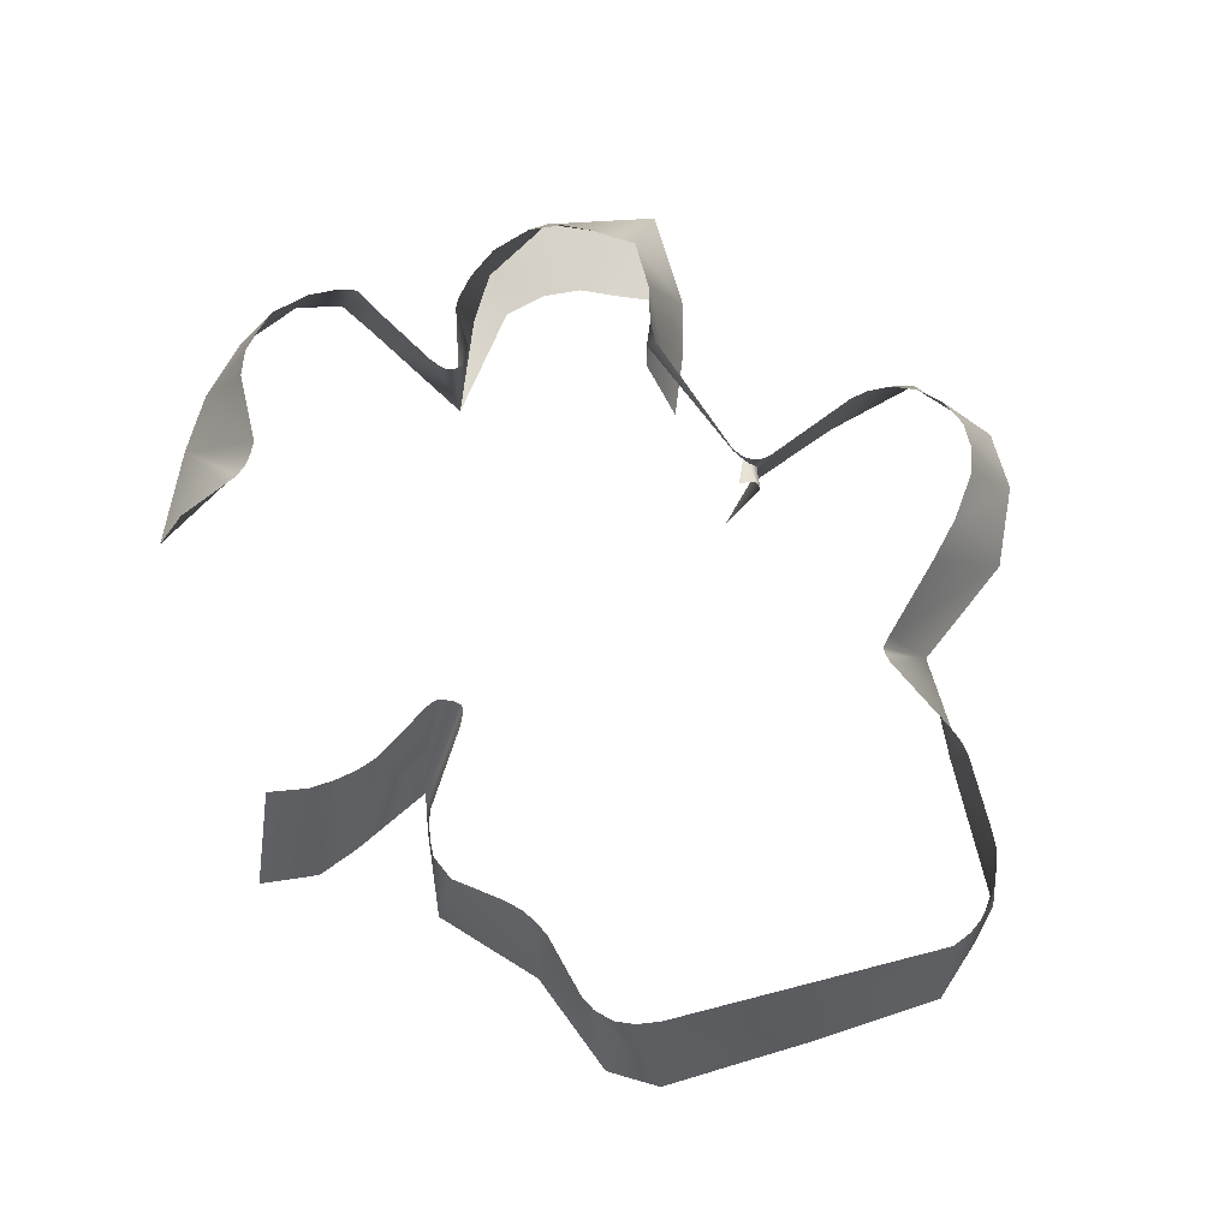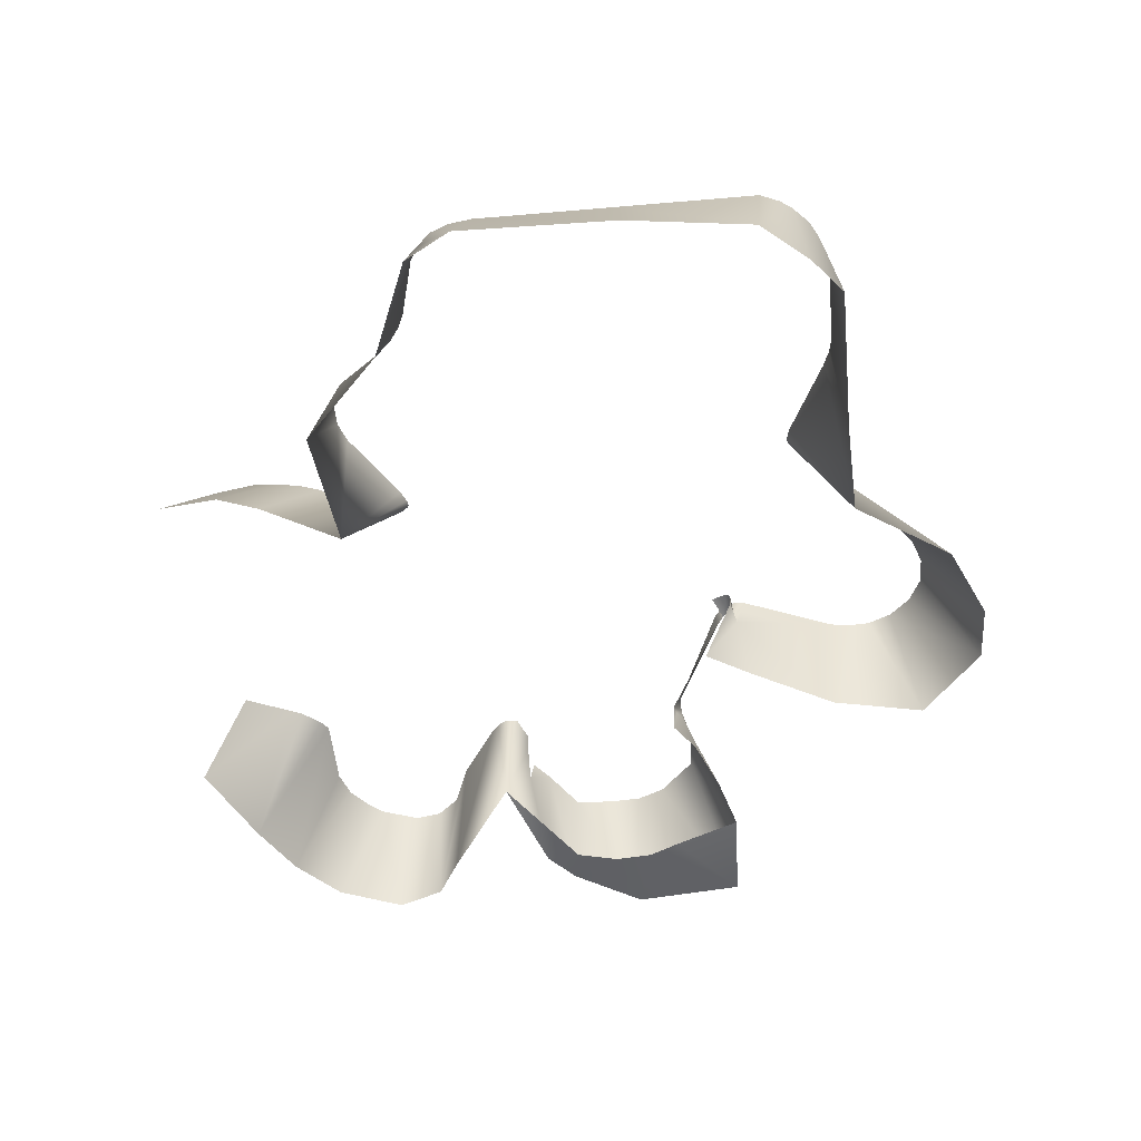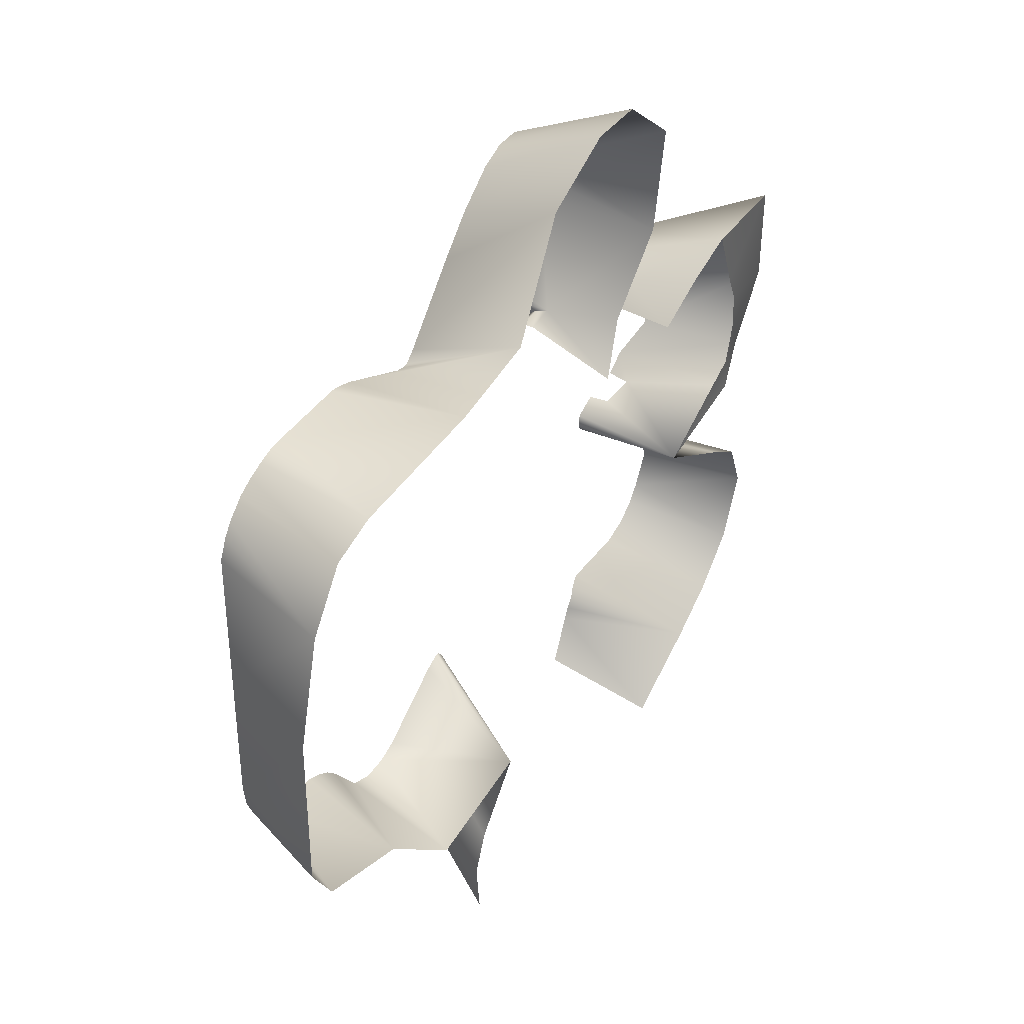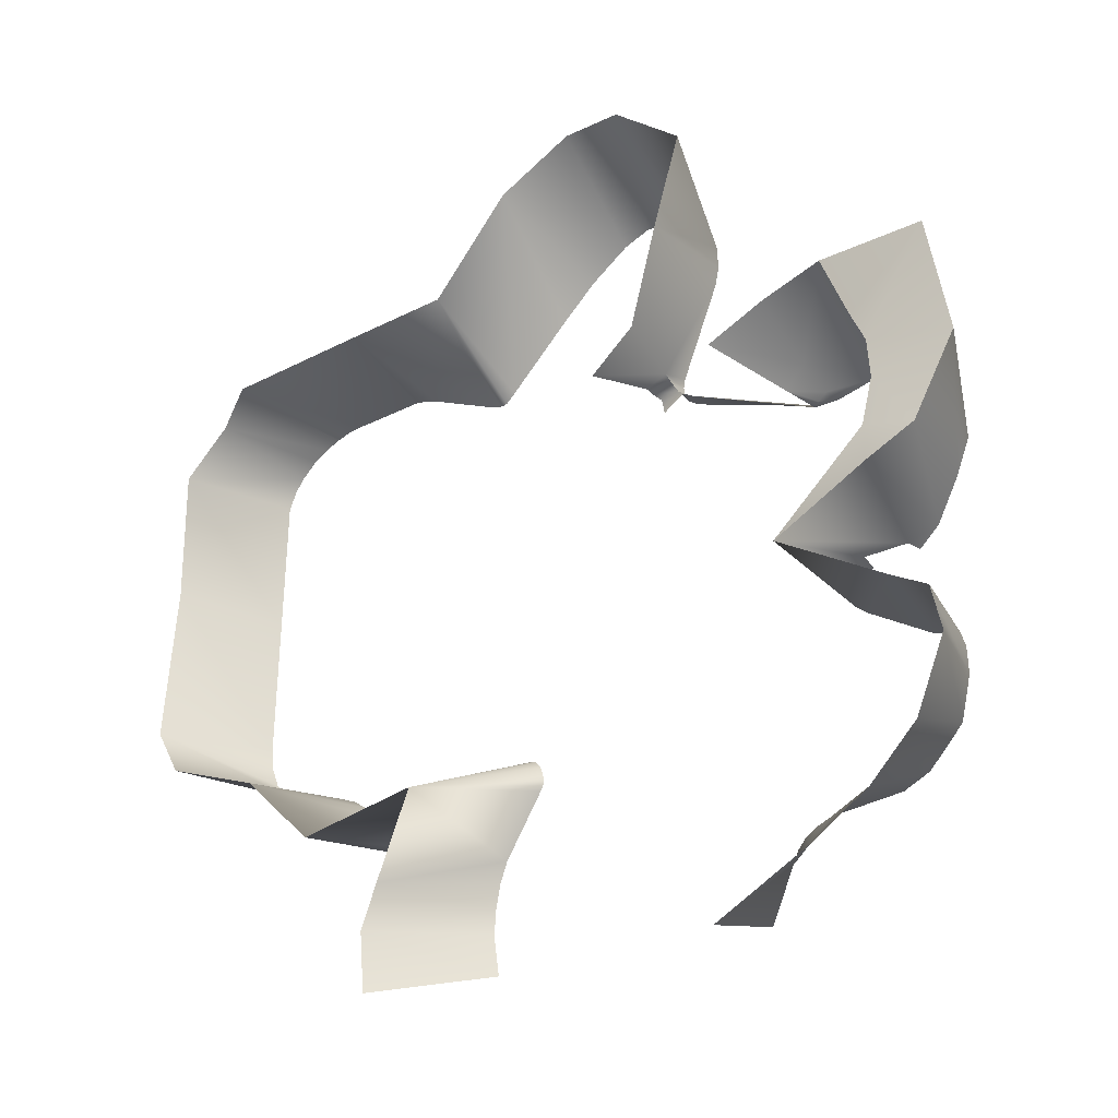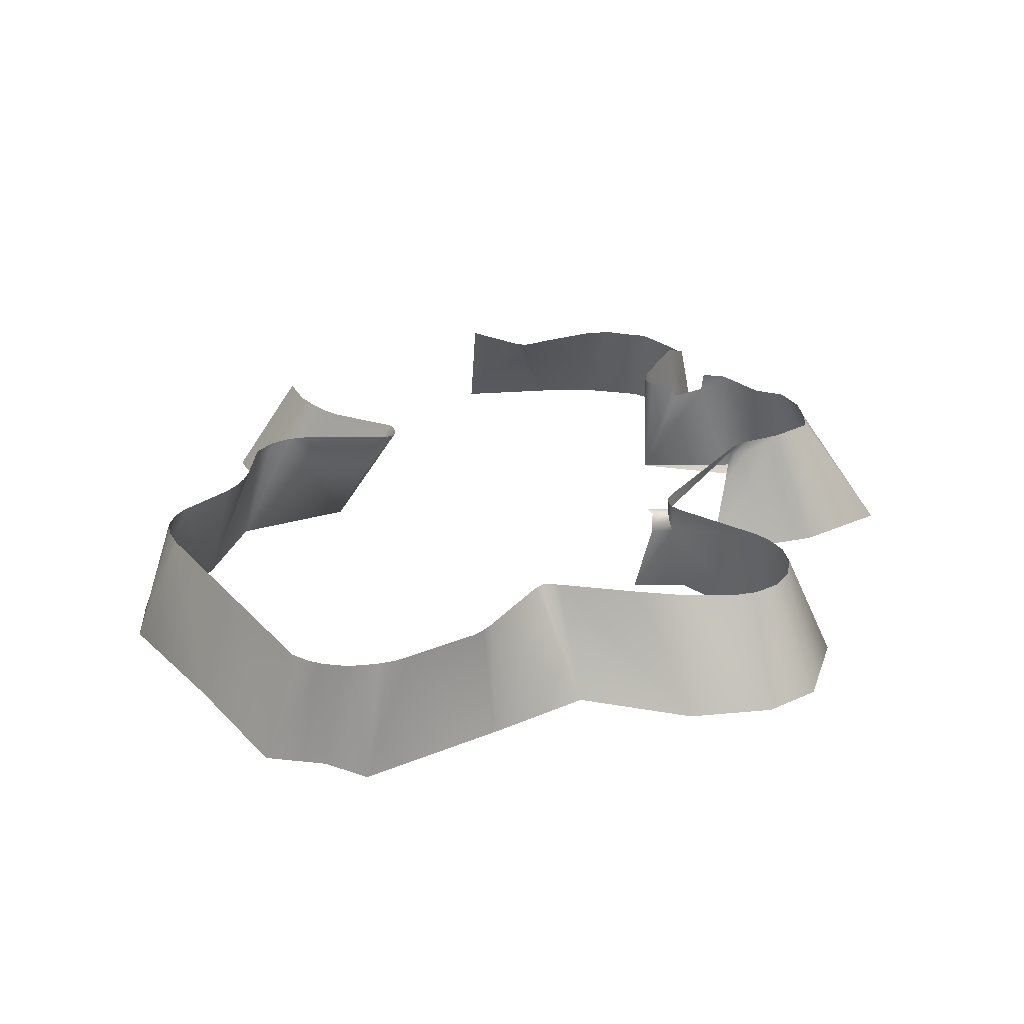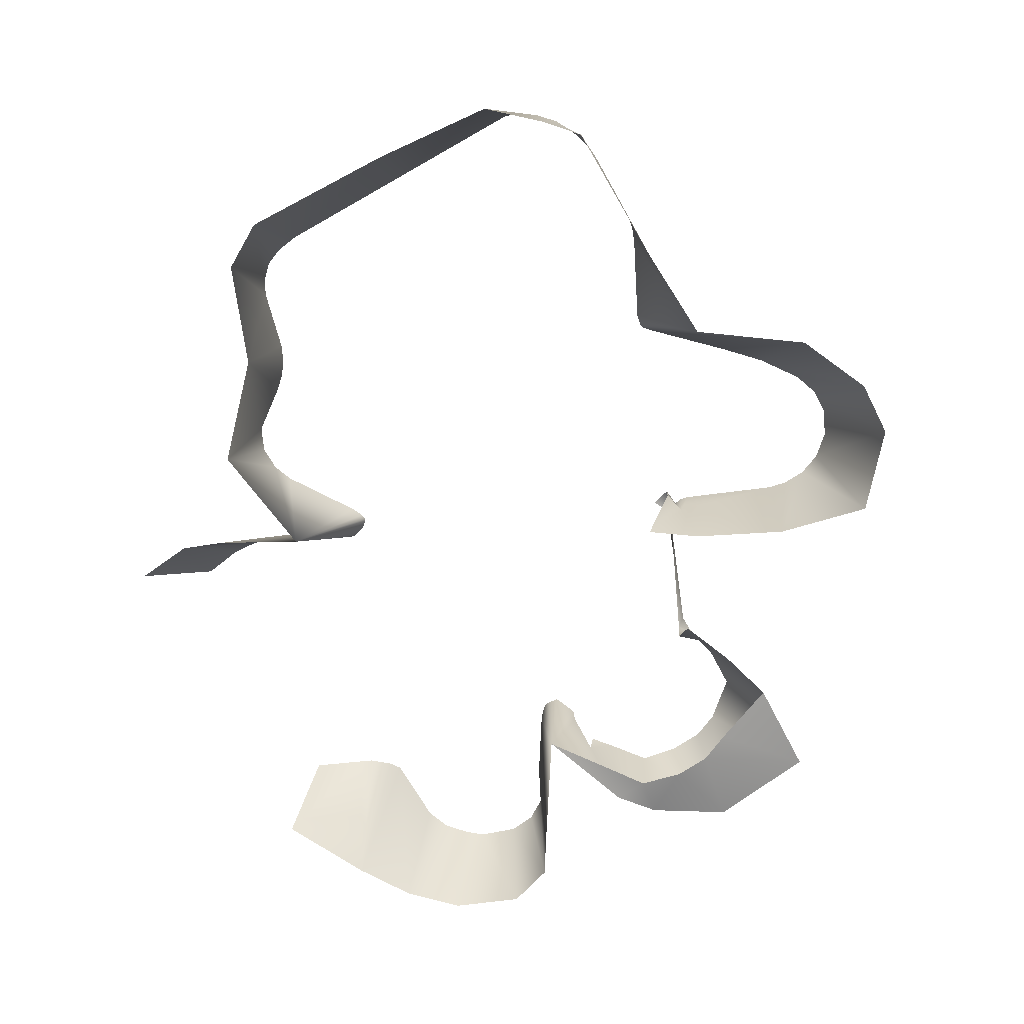
<metadata>
{"format":"obj","ext":"obj","renderer":"f3d","projection":"perspective","resolution":1024,"background":"white","views":[{"elev":73.7,"azim":76.5,"up":"+Z"},{"elev":-52.4,"azim":96.2,"up":"+Z"},{"elev":41.5,"azim":120.4,"up":"+Y"},{"elev":-30.4,"azim":-142.0,"up":"+Y"},{"elev":27.6,"azim":148.3,"up":"+Z"},{"elev":-70.6,"azim":120.6,"up":"+Z"}]}
</metadata>
<code>
g racing_track_detal9
v -165.6 -87.83 84.53
v -166.4 -91.24 84.96
v -166.5 -87.35 5.984
v -166.7 -80.52 84.75
v -169.7 -95.55 85.24
v -169.7 -95.55 85.24
v -176.1 -100.9 85.81
v -166.5 -87.35 5.984
v -238.5 -134.5 6.507
v -216.9 -127.3 87.66
v -150.6 -224.5 76.03
v -183.7 -277.2 -0.1777
v -221 -255.4 -0.1777
v -198.8 -224.2 73.47
v -142.6 -228.8 74.12
v -136.2 -234.3 72.03
v -127.2 -248.3 72.03
v -122.4 -305.9 -0.1777
v -112.3 -281 72.03
v -214.1 -75.71 71.26
v -185.1 -74.06 71.78
v -166.5 -87.35 5.984
v -232.6 -63.24 -0.6429
v -225 49.69 84.65
v -244.1 24.84 77.65
v -278.9 77.42 -0.1777
v -216.9 -127.3 87.66
v -238.2 -137.6 78.29
v -262.9 -150.2 3.144
v -238.5 -134.5 6.507
v -239.3 -11.32 -0.1777
v -289.9 2.263 4.759
v -260.5 -45.42 6.267
v -231.6 -40.13 -0.1777
v -237.6 14.11 -0.1777
v -278.9 77.42 -0.1777
v -247.1 -42.35 74.52
v -260.5 -45.42 6.267
v -289.9 2.263 4.759
v -253.9 -16.71 79.03
v -227.4 -62.12 84.58
v -232.6 -63.24 -0.6429
v -260.5 -45.42 6.267
v -247.1 -42.35 74.52
v -214.1 -75.71 71.26
v -210.5 81.11 -0.1777
v -193.7 51.25 83.63
v -225 49.69 84.65
v -278.9 77.42 -0.1777
v -231.6 -40.13 -0.1777
v -260.5 -45.42 6.267
v -232.6 -63.24 -0.6429
v -166.5 -87.35 5.984
v -166.7 -80.52 84.75
v -166.5 -87.35 5.984
v -183.2 -74.39 84.97
v -244.1 24.84 77.65
v -252.4 5.907 78.56
v -289.9 2.263 4.759
v -278.9 77.42 -0.1777
v -252.4 5.907 78.56
v -253.9 -16.71 79.03
v -289.9 2.263 4.759
v -214.1 -75.71 71.26
v -227.4 -62.12 84.58
v -214 -73.02 85.22
v -278.9 77.42 -0.1777
v -237.6 14.11 -0.1777
v -228.3 35.39 -0.1777
v -185.1 -74.06 71.78
v -183.2 -74.39 84.97
v -166.5 -87.35 5.984
v -228.3 35.39 -0.1777
v -210.5 81.11 -0.1777
v -278.9 77.42 -0.1777
v 82.76 -219.6 72.03
v 79.76 -204.2 72.03
v 114 -219.1 -0.1777
v 124.9 -246.3 -0.1777
v 74.71 -191 72.03
v 72.66 145.2 72.03
v 30.92 185.7 73.26
v 25.6 243 -0.1777
v 74.96 178.4 -5.233
v 200.6 -115.7 72.03
v 210.1 -111.1 72.03
v 224 -122.6 -0.1777
v 49.38 -152.3 72.03
v 47.58 -148.8 72.03
v 86.76 -167.6 -5.118
v 47.02 -145.8 72.03
v 55.1 -130.8 72.03
v 59.03 -131.5 72.03
v 86.76 -167.6 -5.118
v 66.93 -134.9 72.03
v 80.24 -262.8 72.03
v 84.07 -236.3 72.03
v 124.9 -246.3 -0.1777
v 121.3 -285.5 -0.1777
v 275.8 37.86 72.03
v 274.4 131.1 72.03
v 296.3 126.5 -5.339
v 304 42.12 3.077
v -88.64 162.9 74.85
v -62.34 101.3 75.48
v -62.34 94.29 54.43
v -97.16 158 -2.899
v -97.16 158 -2.899
v -62.34 94.29 54.43
v -71.29 99.54 6.903
v 84.07 -236.3 72.03
v 82.76 -219.6 72.03
v 124.9 -246.3 -0.1777
v -84.17 206.6 74.75
v -90.43 190.9 74.79
v -114.2 221.5 -0.1777
v 47.71 -141.7 72.03
v 49.75 -136.2 72.03
v 86.76 -167.6 -5.118
v 47.02 -145.8 72.03
v 141.2 166.9 72.03
v 89.81 140.7 72.03
v 74.96 178.4 -5.233
v 144.5 176.3 -9.161
v 151.1 170.8 72.03
v 211 173.9 72.03
v 159.2 172.7 72.03
v 144.5 176.3 -9.161
v 245.8 177 -9.683
v 145.2 -169.2 72.03
v 161.1 -161.5 72.03
v 169 -176.5 -4.603
v 128.6 -169.3 72.03
v 86.76 -167.6 -5.118
v -54.48 229.5 74.76
v -71.56 220.9 74.88
v -67 263.1 -0.1777
v -36.23 230.4 74.72
v -27.03 265.6 -0.1777
v 260.9 -93.92 72.03
v 270.1 -84.09 72.03
v 309.2 -62.36 0.1104
v 291.3 -94.07 -0.1777
v 275.2 -71.34 72.03
v 231.2 170.9 72.03
v 221 173.5 72.03
v 245.8 177 -9.683
v 211 173.9 72.03
v 241.5 167.1 72.03
v 266.8 157.6 -2.6
v 274.4 131.1 72.03
v 268.8 143.6 72.03
v 296.3 126.5 -5.339
v -18.69 224.6 74.49
v -36.23 230.4 74.72
v -27.03 265.6 -0.1777
v 262.9 151.5 72.03
v 251.6 161.7 72.03
v 266.8 157.6 -2.6
v 296.3 126.5 -5.339
v 277.3 -55.35 72.03
v 275.8 37.86 72.03
v 304 42.12 3.077
v 309.2 -62.36 0.1104
v 275.2 -71.34 72.03
v 79.23 139.6 72.03
v 72.66 145.2 72.03
v 74.96 178.4 -5.233
v 82.01 139 72.03
v 84.79 139.4 72.03
v 89.81 140.7 72.03
v -136.2 -234.3 72.03
v -131 -240.4 72.03
v -183.7 -277.2 -0.1777
v 30.92 185.7 73.26
v 7.802 206.7 73.87
v 25.6 243 -0.1777
v 114.8 -164.6 72.03
v 128.6 -169.3 72.03
v 86.76 -167.6 -5.118
v -90.43 190.9 74.79
v -91.05 175 74.81
v -97.16 158 -2.899
v -114.2 221.5 -0.1777
v -88.64 162.9 74.85
v 268.8 143.6 72.03
v 262.9 151.5 72.03
v 296.3 126.5 -5.339
v 190.8 -122.9 72.03
v 200.6 -115.7 72.03
v 224 -122.6 -0.1777
v 66.93 -134.9 72.03
v 114.8 -164.6 72.03
v 86.76 -167.6 -5.118
v 7.802 206.7 73.87
v -18.69 224.6 74.49
v -27.03 265.6 -0.1777
v 25.6 243 -0.1777
v 250.6 -99.57 72.03
v 291.3 -94.07 -0.1777
v 224 -122.6 -0.1777
v 210.1 -111.1 72.03
v 49.75 -136.2 72.03
v 53.33 -131.6 72.03
v 86.76 -167.6 -5.118
v 53.33 -131.6 72.03
v 55.1 -130.8 72.03
v 86.76 -167.6 -5.118
v 161.1 -161.5 72.03
v 182.1 -132.3 72.03
v 224 -122.6 -0.1777
v 169 -176.5 -4.603
v 74.71 -191 72.03
v 49.38 -152.3 72.03
v 86.76 -167.6 -5.118
v 114 -219.1 -0.1777
v -84.17 206.6 74.75
v -114.2 221.5 -0.1777
v -67 263.1 -0.1777
v -71.56 220.9 74.88
v 250.6 -99.57 72.03
v 260.9 -93.92 72.03
v 291.3 -94.07 -0.1777
v 182.1 -132.3 72.03
v 190.8 -122.9 72.03
v 224 -122.6 -0.1777
v 159.2 172.7 72.03
v 151.1 170.8 72.03
v 144.5 176.3 -9.161
v 251.6 161.7 72.03
v 241.5 167.1 72.03
v 266.8 157.6 -2.6
v -131 -240.4 72.03
v -127.2 -248.3 72.03
v -183.7 -277.2 -0.1777
v -193.7 51.25 83.63
v -166.6 54.05 48.19
v -166.3 47.07 72.41
v -166.6 54.05 48.19
v -193.7 51.25 83.63
v -210.5 81.11 -0.1777
v -170.3 70.7 -0.1777
v -131.8 56.19 -0.1777
v -153.6 40.29 47.94
v -166.3 47.07 72.41
v -160.6 42.57 72.27
v -156.6 41.05 74.39
v -216 -217.9 72.57
v -221 -255.4 -0.1777
v -251.8 -226.2 -0.1777
v -229.2 -206.1 71.6
v -198.8 -224.2 73.47
v -246.3 -169.7 69.82
v -270.9 -181.5 -0.1777
v -262.9 -150.2 3.144
v -245 -151.7 71.41
v -238.2 -137.6 78.29
v -229.2 -206.1 71.6
v -251.8 -226.2 -0.1777
v -238.6 -195.6 71.96
v -270.9 -181.5 -0.1777
v -246.3 -169.7 69.82
v -154.8 46.64 81.66
v -168.8 46.29 82.72
v -156.6 41.05 74.39
v -73.81 79.51 66.58
v -72.69 78.26 75.24
v -168.8 46.29 82.72
v -193.7 51.25 83.63
v -166.3 47.07 72.41
v -62.17 89.18 75.39
v -63.01 87.53 66.84
v -61.17 92.24 62.06
v -61.18 95.18 75.48
v -62.34 94.29 54.43
v -62.34 101.3 75.48
v -72.69 78.26 75.24
v -73.81 79.51 66.58
v -66.62 84.37 66.97
v -65.35 83.56 75.66
v -65.35 83.56 75.66
v -66.62 84.37 66.97
v -63.01 87.53 66.84
v -62.17 89.18 75.39
v -156.6 41.05 74.39
v -168.8 46.29 82.72
v -160.6 42.57 72.27
v -168.8 46.29 82.72
v -166.3 47.07 72.41
v -160.6 42.57 72.27
v -63.01 87.53 66.84
v -48.16 88.27 69.88
v -45.76 90.69 63.49
v -61.17 92.24 62.06
v -46.56 90.32 56.15
v -62.34 94.29 54.43
v -46.56 69.97 -0.1777
v -62.34 94.29 54.43
v -46.56 69.97 -0.1777
v -71.29 99.54 6.903
v -66.62 84.37 66.97
v -50.84 77.43 68.7
v -48.16 88.27 69.88
v -63.01 87.53 66.84
g racing_track_detal9_0
f 3 2 1
f 4 3 1
f 3 5 2
f 8 7 6
f 8 9 7
f 9 10 7
f 13 12 11
f 14 13 11
f 11 12 15
f 15 12 16
f 12 18 17
f 18 19 17
f 22 21 20
f 23 22 20
f 26 25 24
f 29 28 27
f 30 29 27
f 33 32 31
f 34 33 31
f 32 35 31
f 32 36 35
f 39 38 37
f 40 39 37
f 43 42 41
f 44 43 41
f 42 45 41
f 48 47 46
f 49 48 46
f 52 51 50
f 53 52 50
f 56 55 54
f 59 58 57
f 60 59 57
f 63 62 61
f 66 65 64
f 69 68 67
f 72 71 70
f 75 74 73
f 78 77 76
f 79 78 76
f 78 80 77
f 83 82 81
f 84 83 81
f 87 86 85
f 90 89 88
f 90 91 89
f 94 93 92
f 94 95 93
f 98 97 96
f 99 98 96
f 102 101 100
f 103 102 100
f 106 105 104
f 107 106 104
f 110 109 108
f 113 112 111
f 116 115 114
f 119 118 117
f 119 117 120
f 123 122 121
f 124 123 121
f 124 121 125
f 128 127 126
f 129 128 126
f 132 131 130
f 132 130 133
f 134 132 133
f 137 136 135
f 137 135 138
f 139 137 138
f 142 141 140
f 143 142 140
f 142 144 141
f 147 146 145
f 147 148 146
f 147 145 149
f 150 147 149
f 153 152 151
f 156 155 154
f 159 158 157
f 160 159 157
f 163 162 161
f 164 163 161
f 164 161 165
f 168 167 166
f 168 166 169
f 168 169 170
f 168 170 171
f 174 173 172
f 177 176 175
f 180 179 178
f 183 182 181
f 184 183 181
f 183 185 182
f 188 187 186
f 191 190 189
f 194 193 192
f 197 196 195
f 198 197 195
f 201 200 199
f 202 201 199
f 205 204 203
f 208 207 206
f 211 210 209
f 212 211 209
f 215 214 213
f 216 215 213
f 219 218 217
f 220 219 217
f 223 222 221
f 226 225 224
f 229 228 227
f 232 231 230
f 235 234 233
f 238 237 236
f 241 240 239
f 242 241 239
f 243 242 239
f 244 243 239
f 244 239 245
f 246 244 245
f 247 244 246
f 250 249 248
f 251 250 248
f 248 249 252
f 255 254 253
f 256 255 253
f 257 255 256
f 260 259 258
f 261 259 260
f 262 261 260
g racing_track_detal9_1
f 265 264 263
f 266 265 263
f 267 266 263
f 270 269 268
f 273 272 271
f 274 273 271
f 275 273 274
f 276 275 274
f 279 278 277
f 280 279 277
f 283 282 281
f 284 283 281
f 287 286 285
f 290 289 288
f 293 292 291
f 294 293 291
f 295 293 294
f 296 295 294
f 297 295 296
f 300 299 298
f 303 302 301
f 304 303 301

</code>
